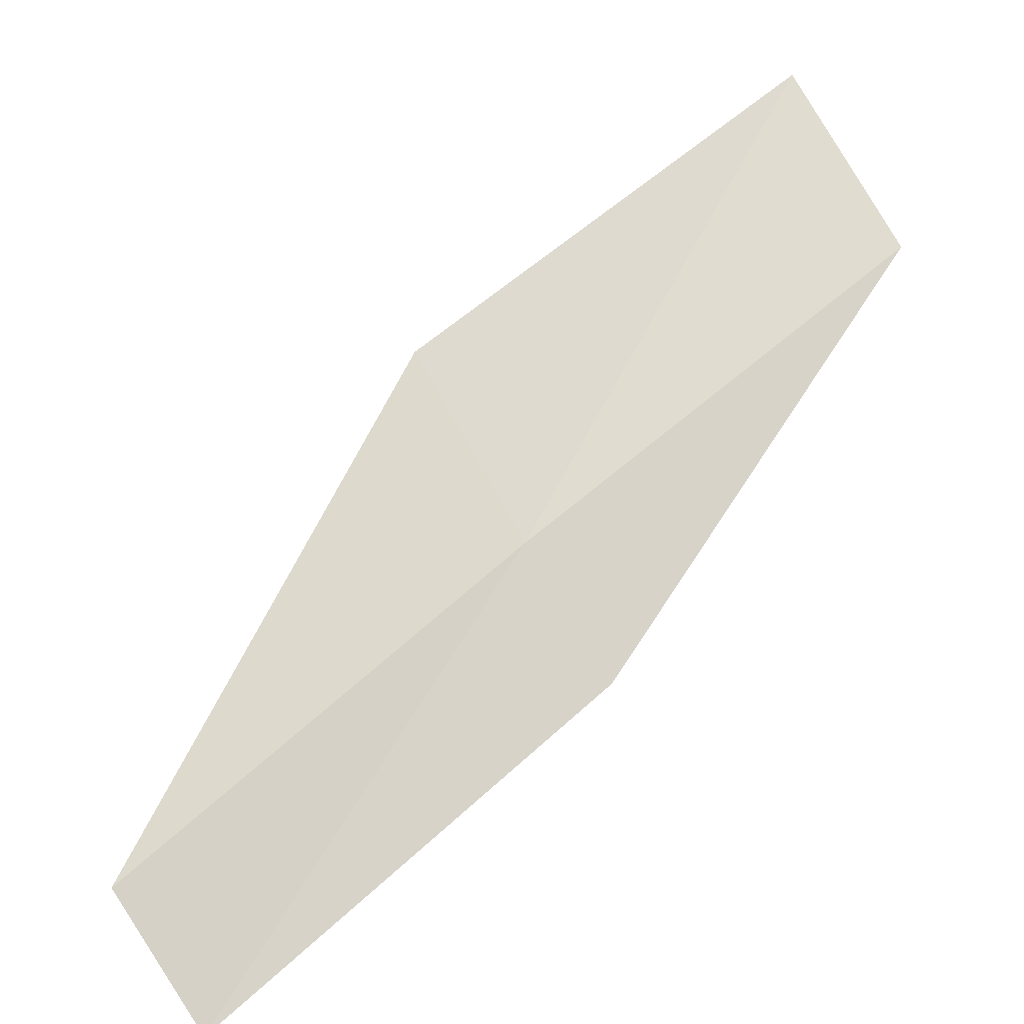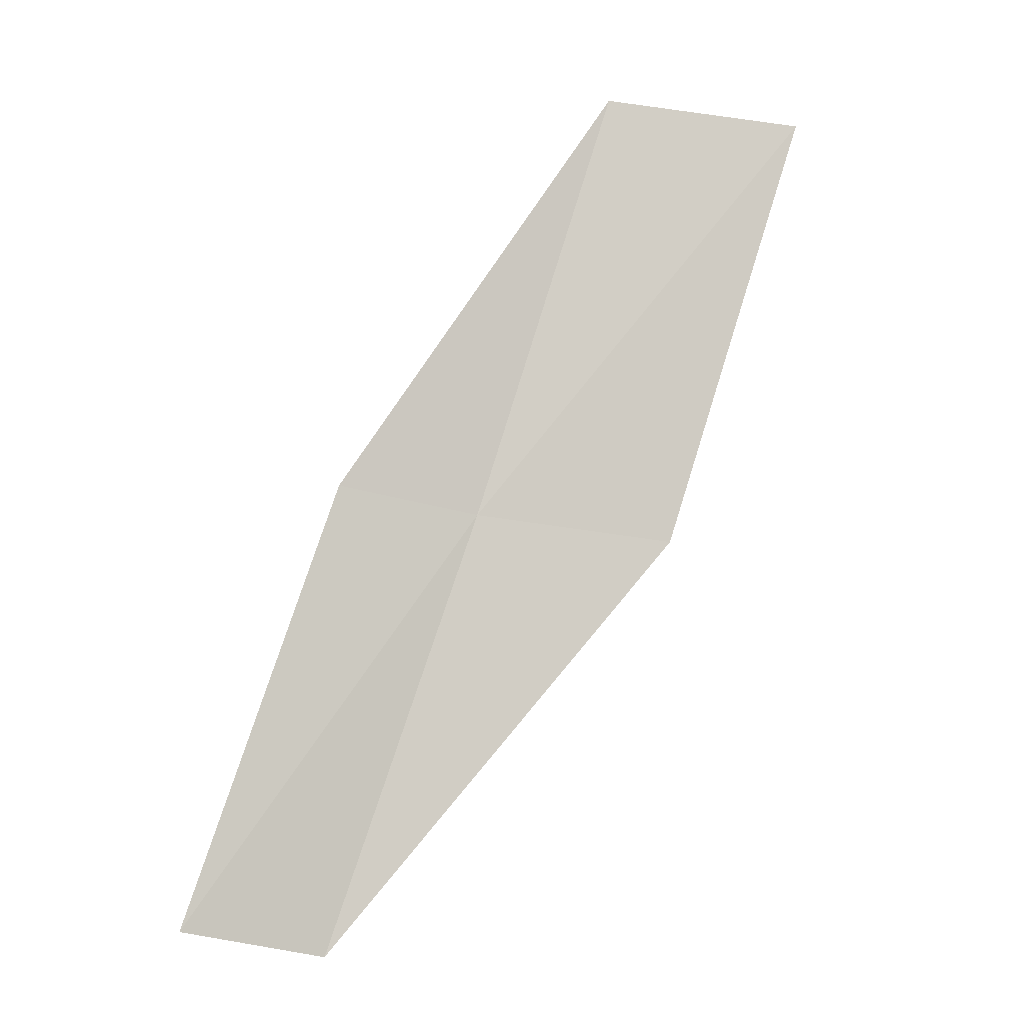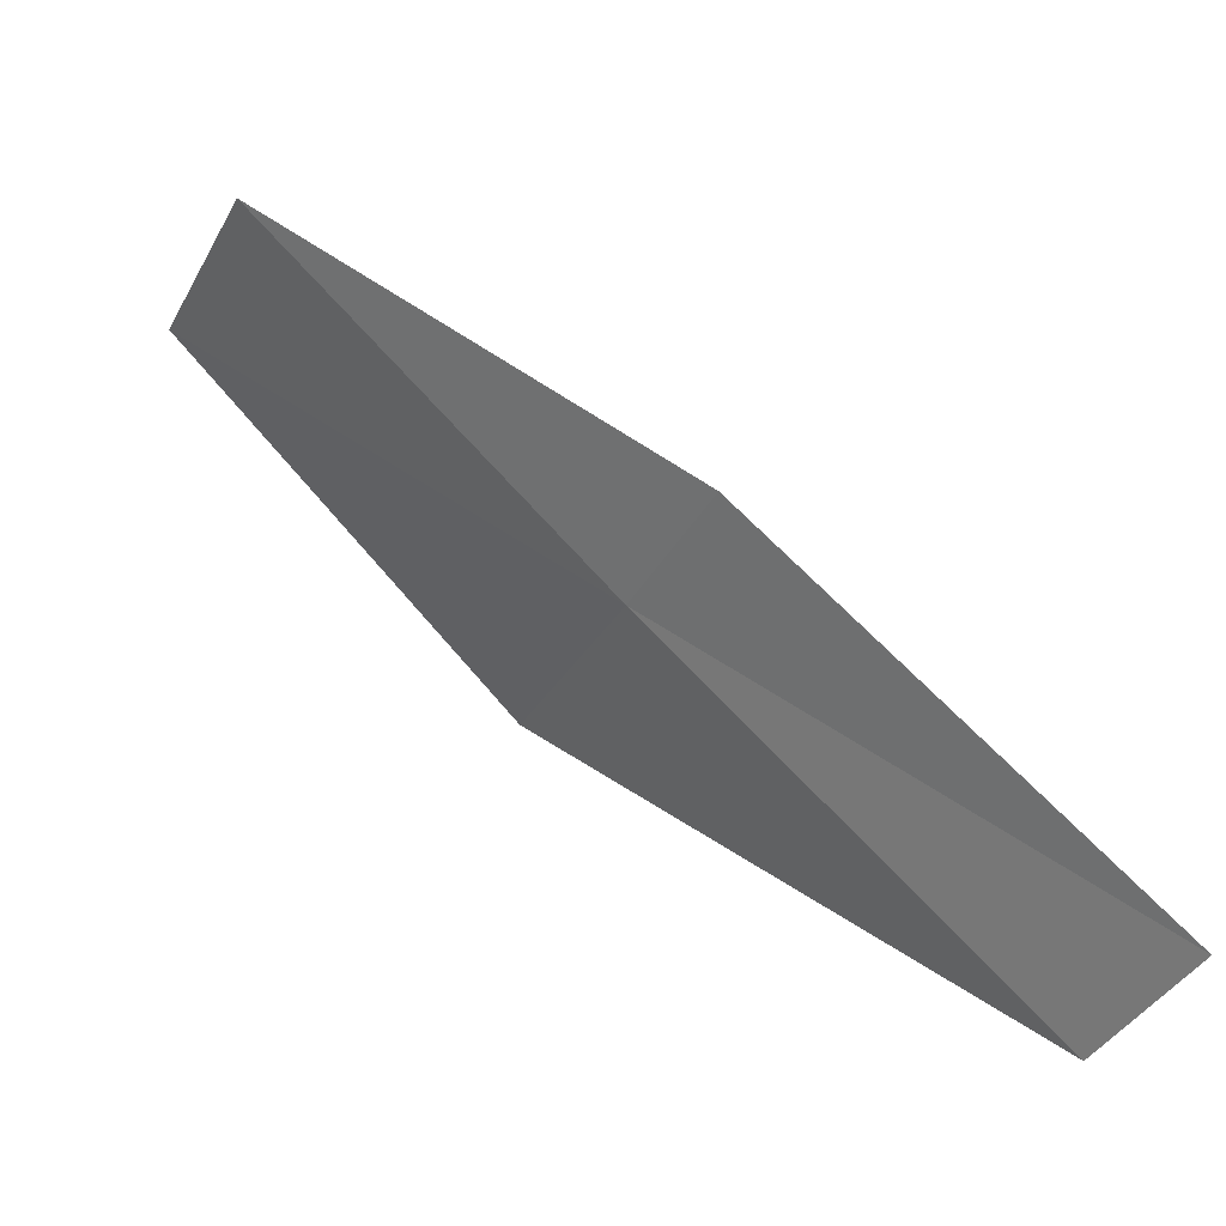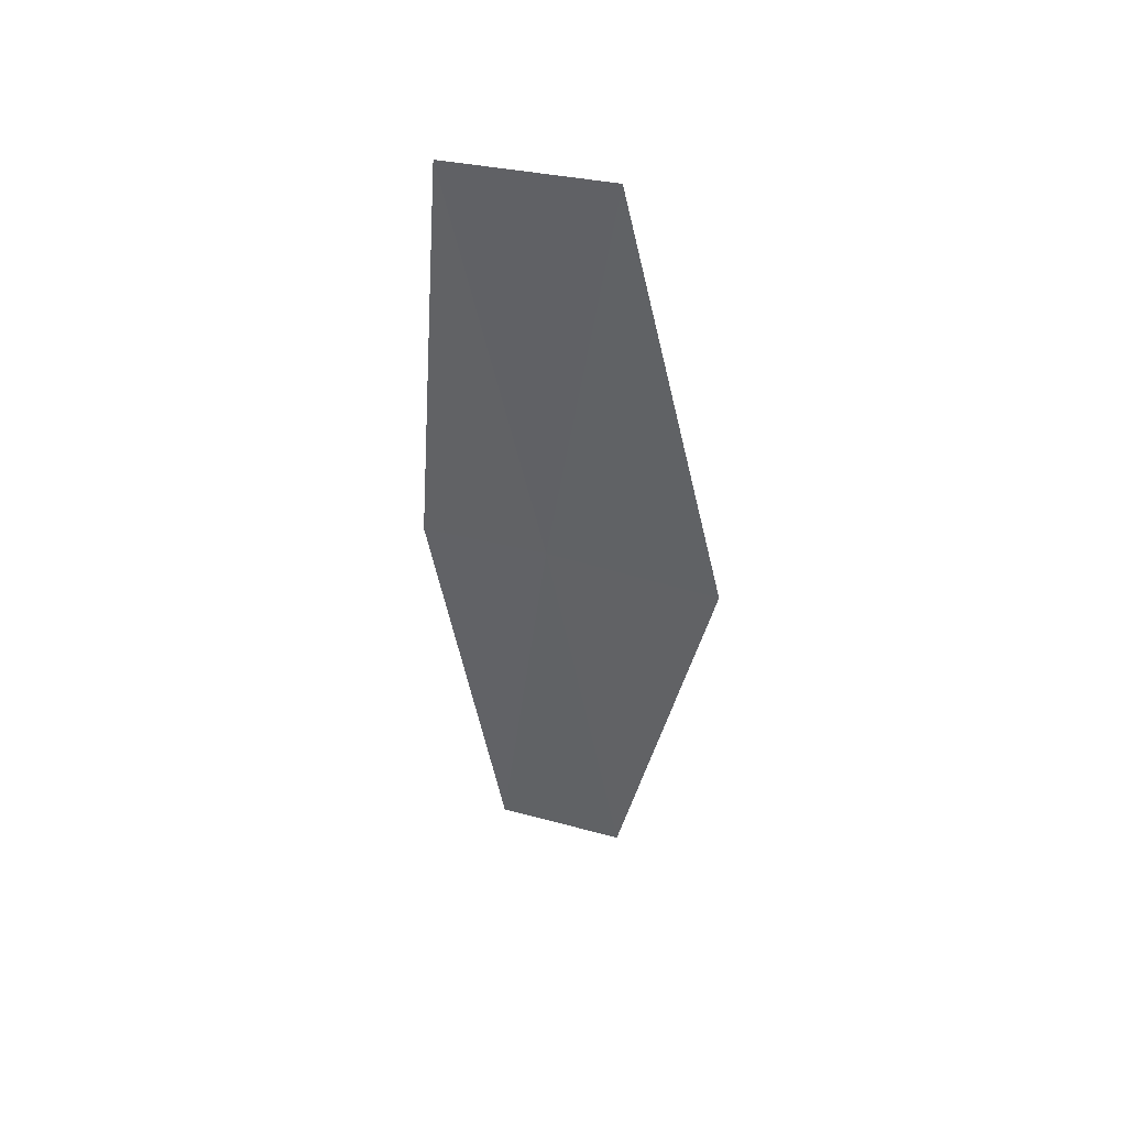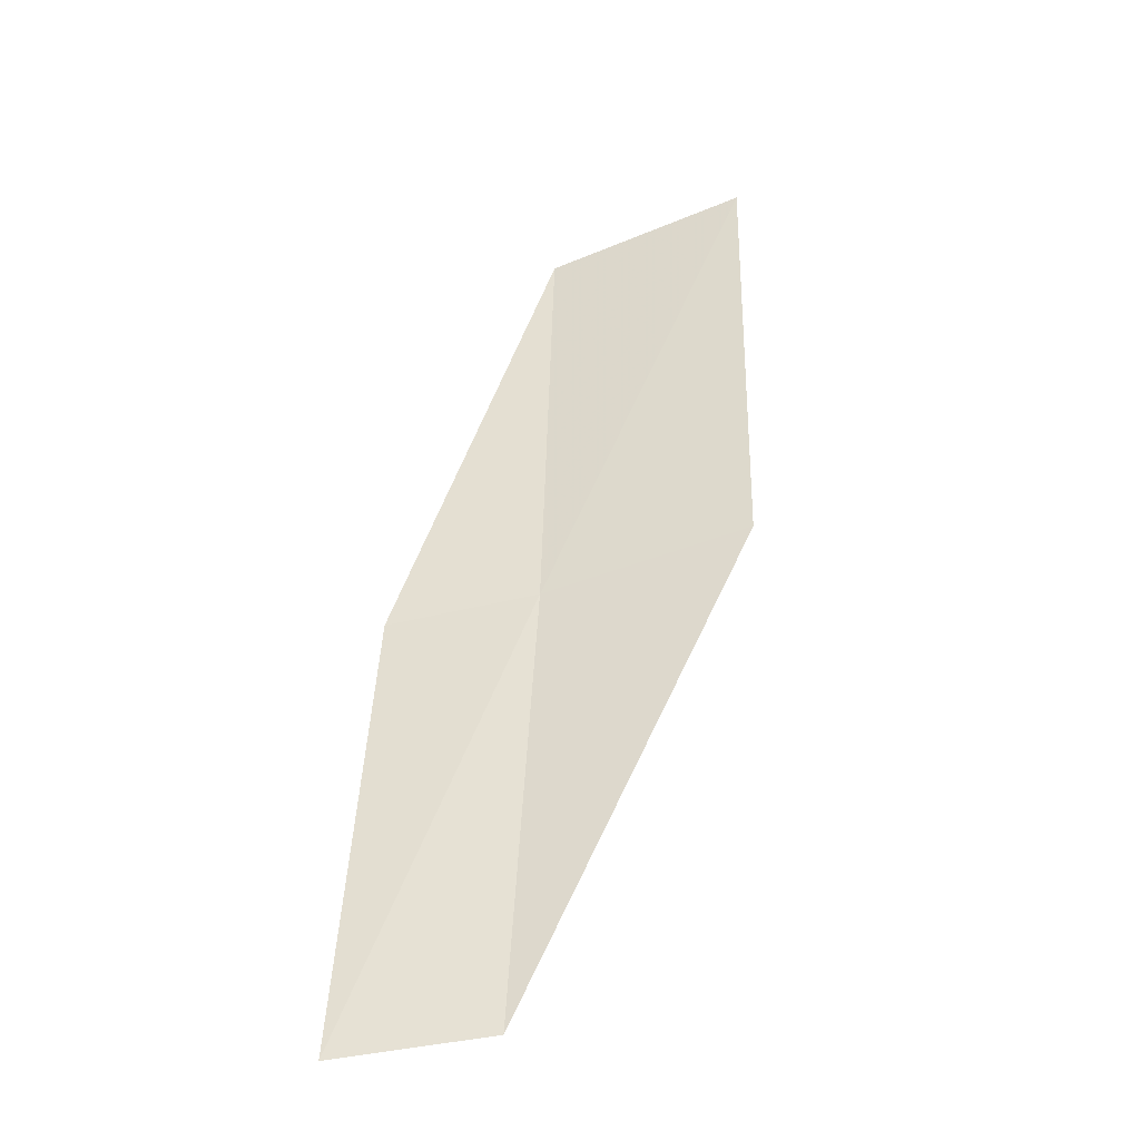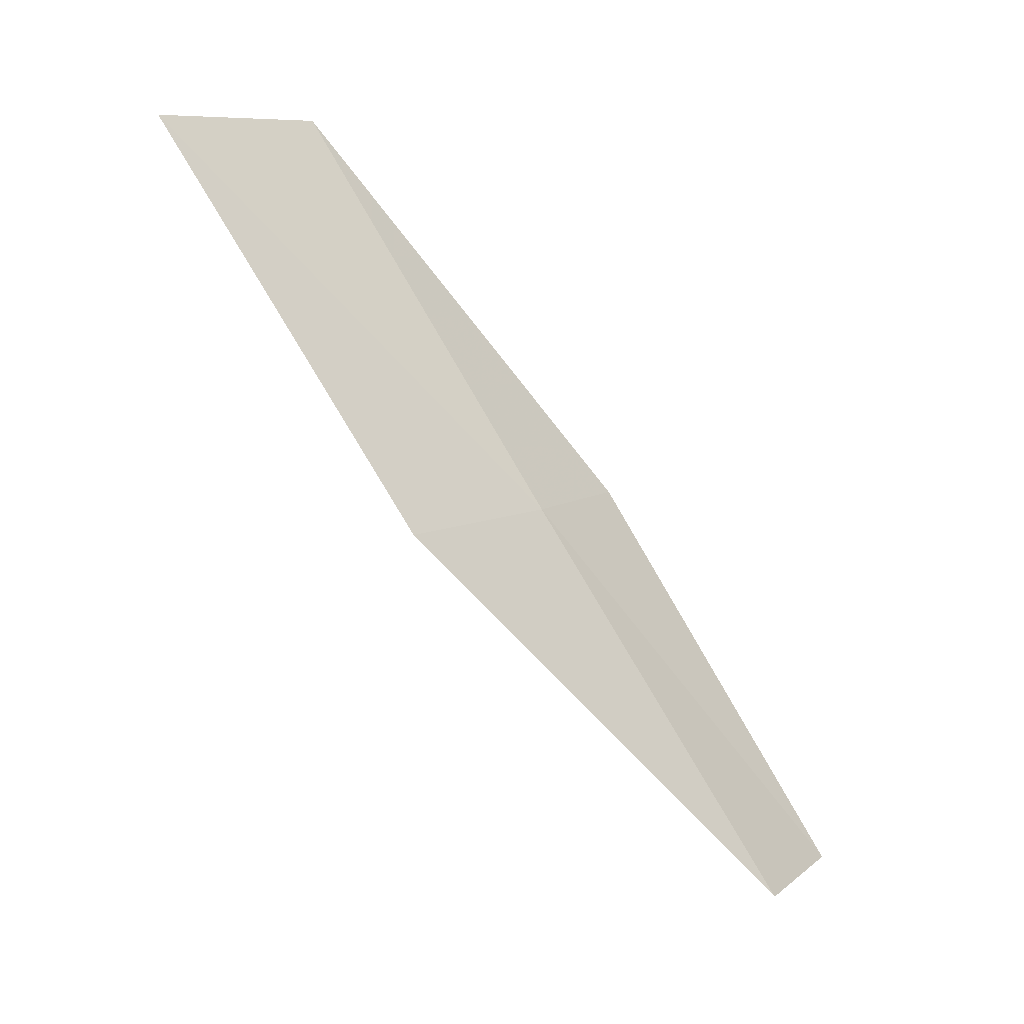
<metadata>
{"format":"obj","ext":"obj","renderer":"f3d","projection":"perspective","resolution":1024,"background":"white","views":[{"elev":-61.7,"azim":-52.6,"up":"+Y"},{"elev":-37.2,"azim":130.2,"up":"+Z"},{"elev":-71.3,"azim":59.4,"up":"+Y"},{"elev":17.1,"azim":-175.2,"up":"+Z"},{"elev":-74.9,"azim":161.6,"up":"+Z"},{"elev":8.7,"azim":-89.5,"up":"+Z"}]}
</metadata>
<code>
v -23.11 5.881 12
v -23.95 6.501 12
v -23.39 4.663 10
v -22.73 4.324 10
v -22.47 5.508 12
v -23.57 7.746 14
v -22.78 7.082 14
f 1 2 3
f 1 3 4
f 1 4 5
f 1 6 2
f 1 7 6
f 1 5 7

</code>
